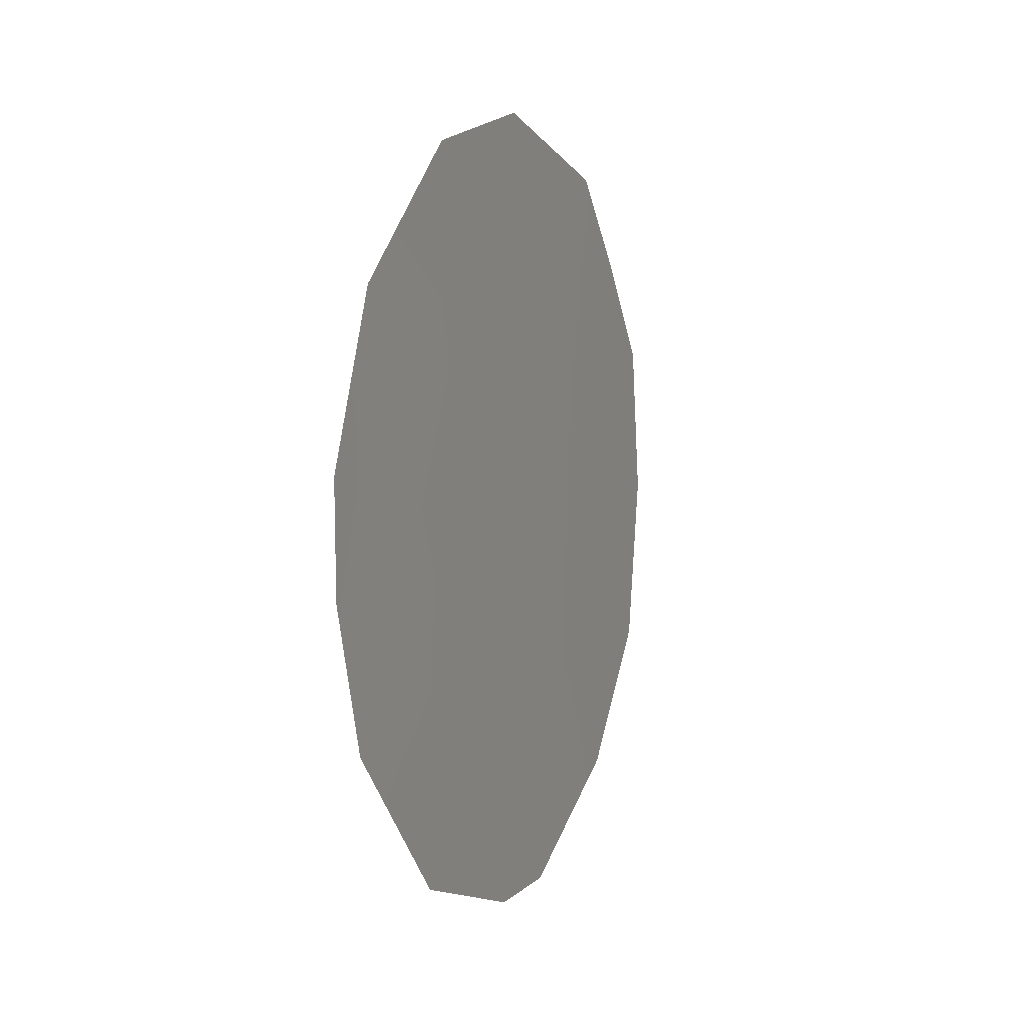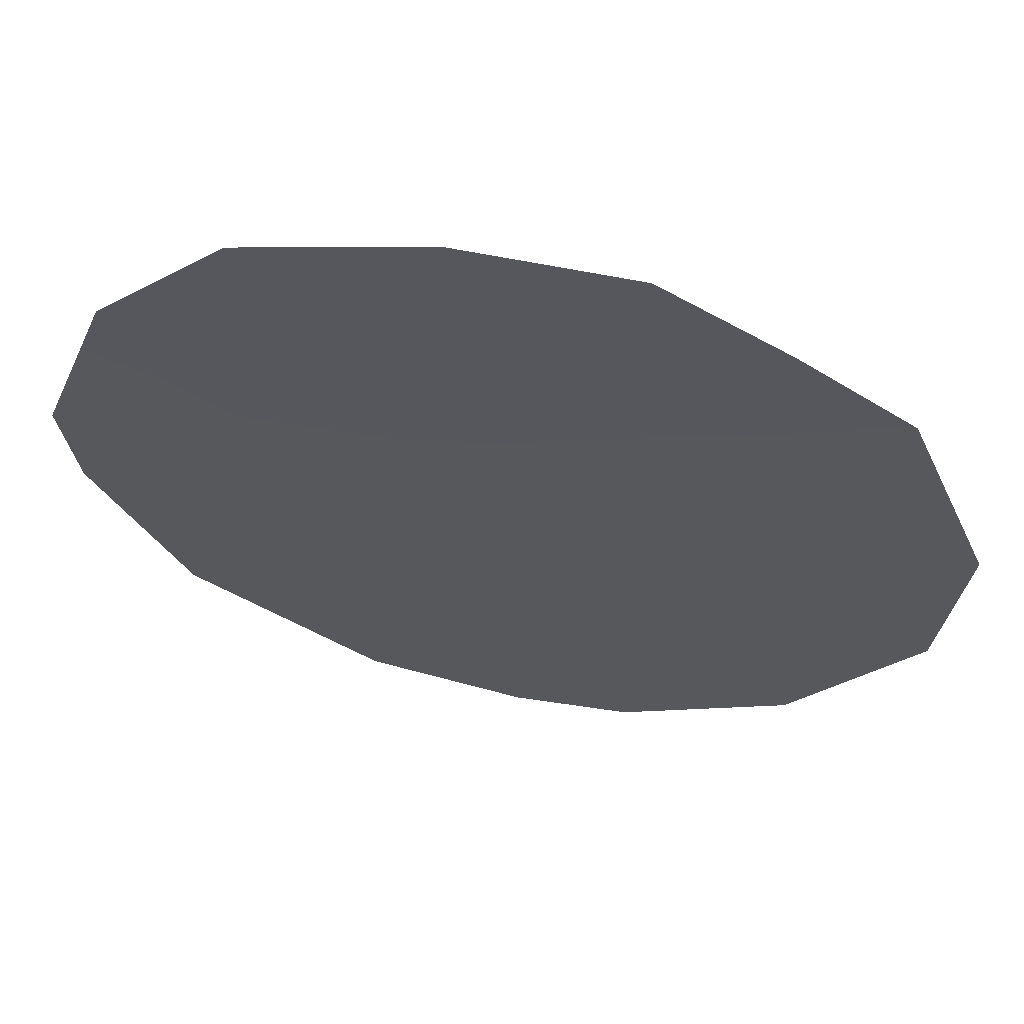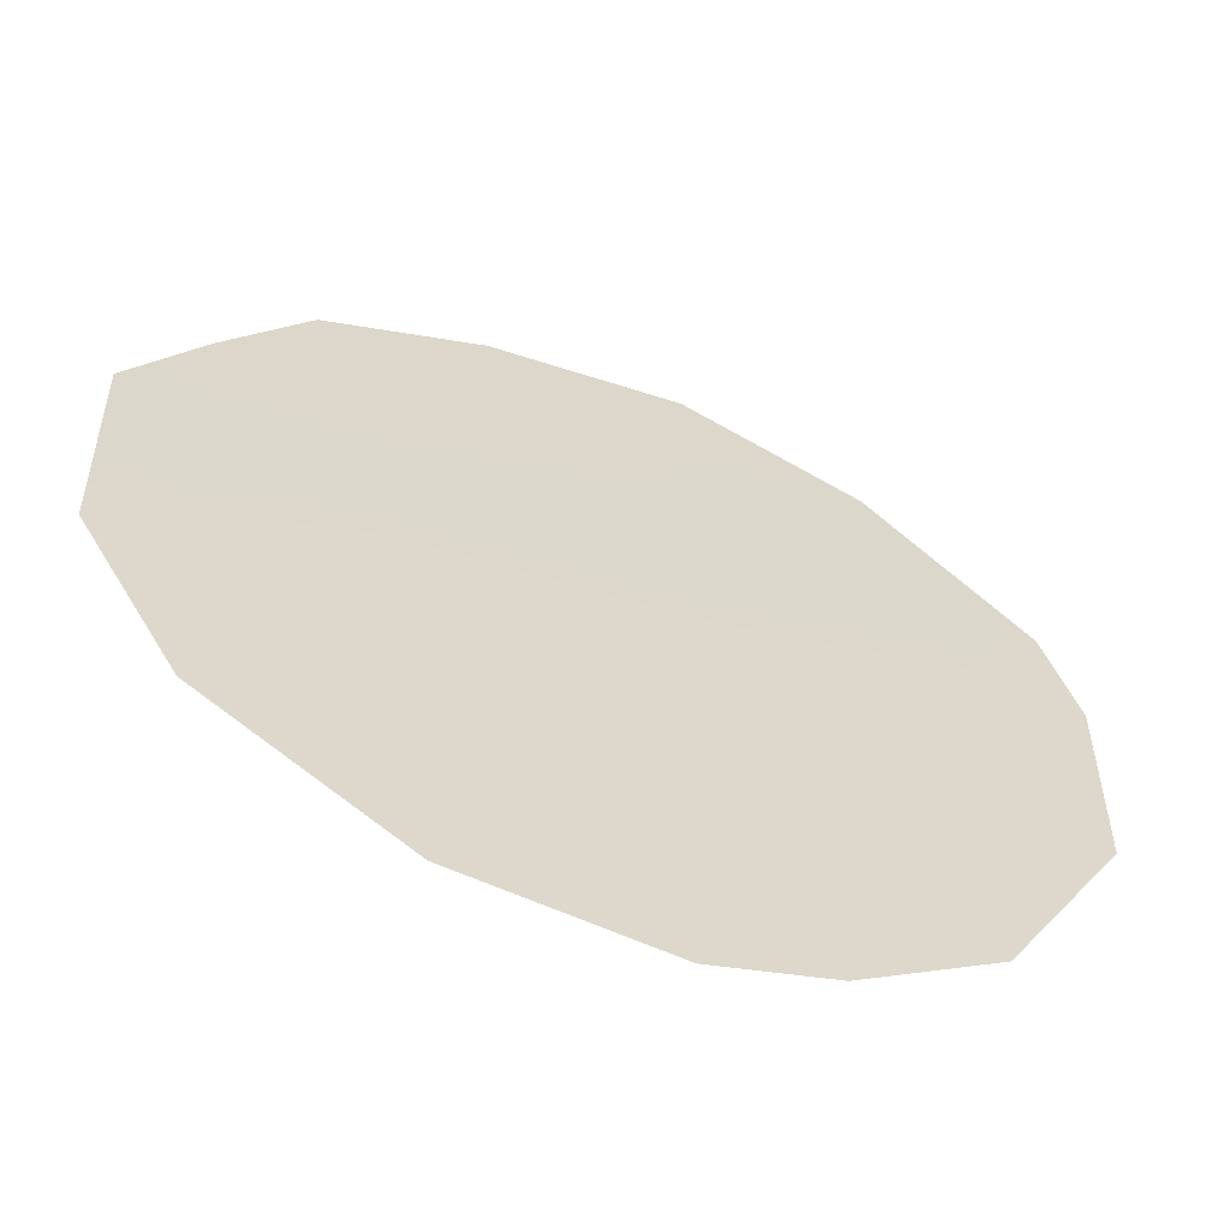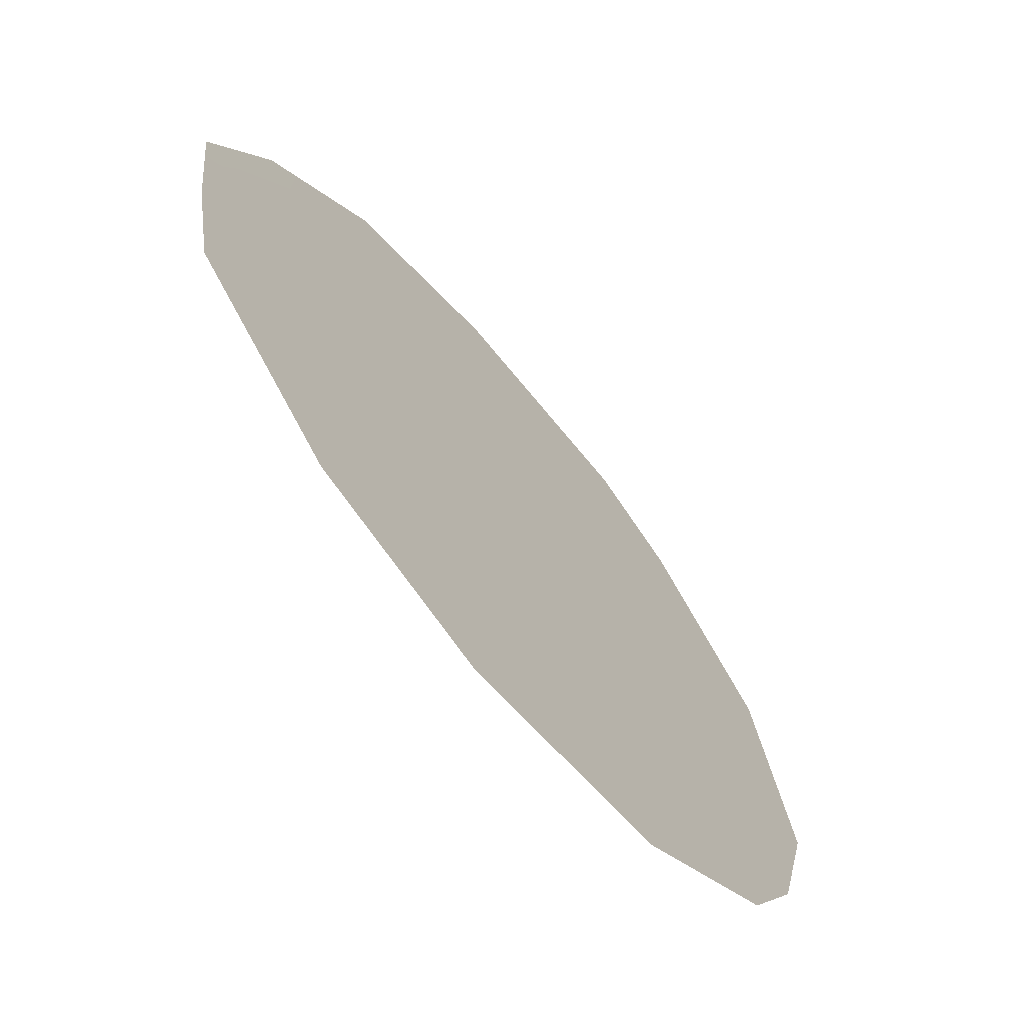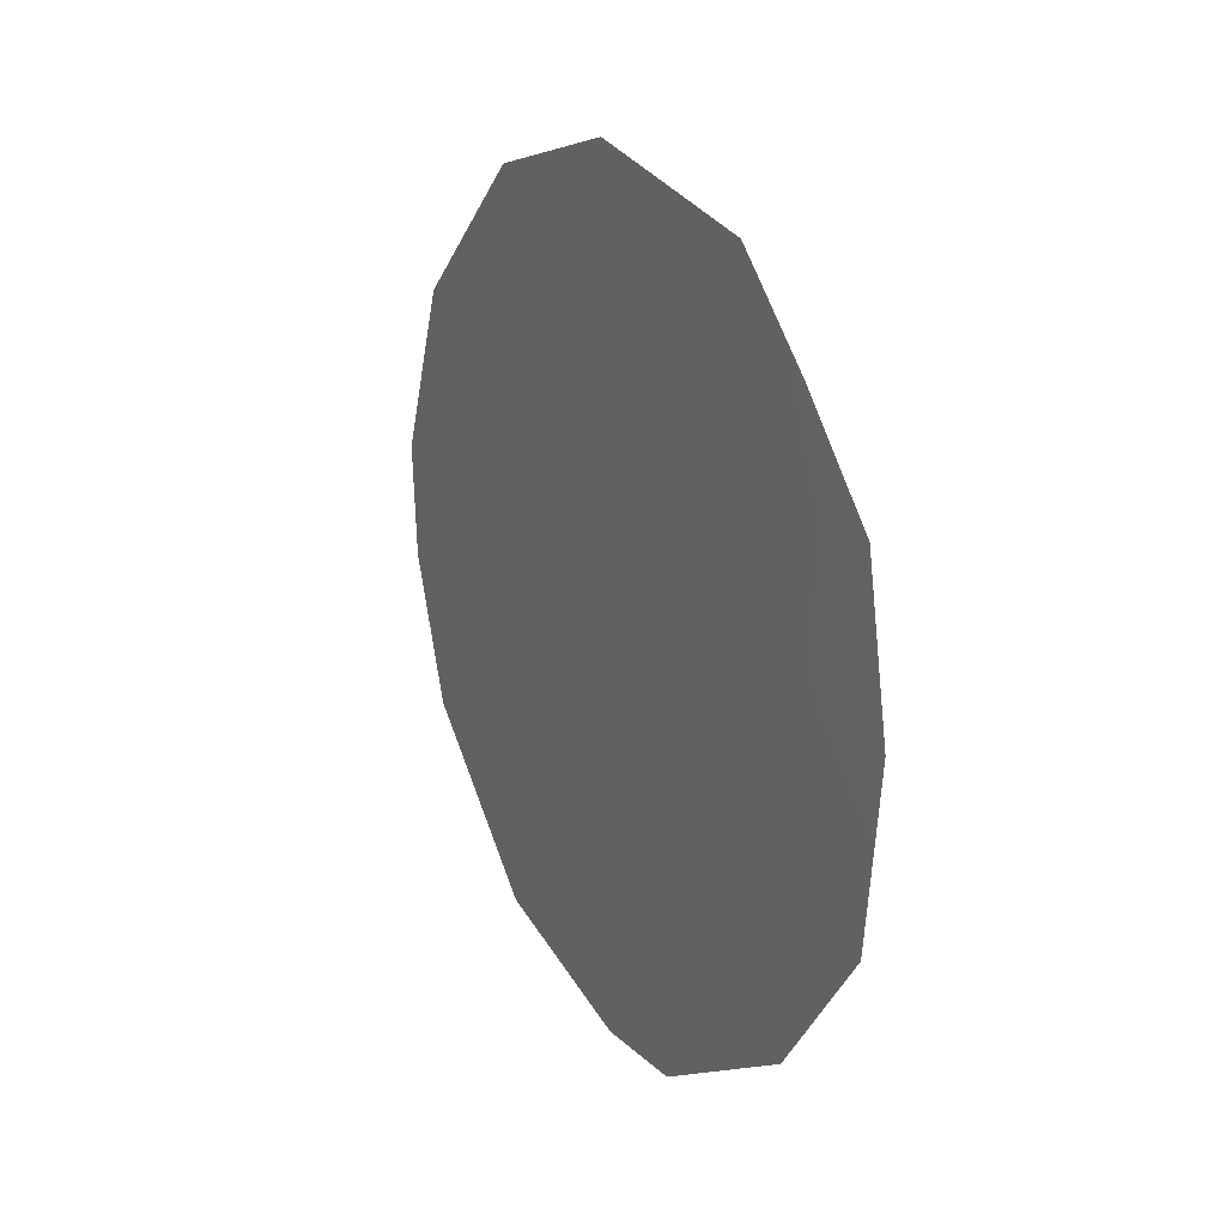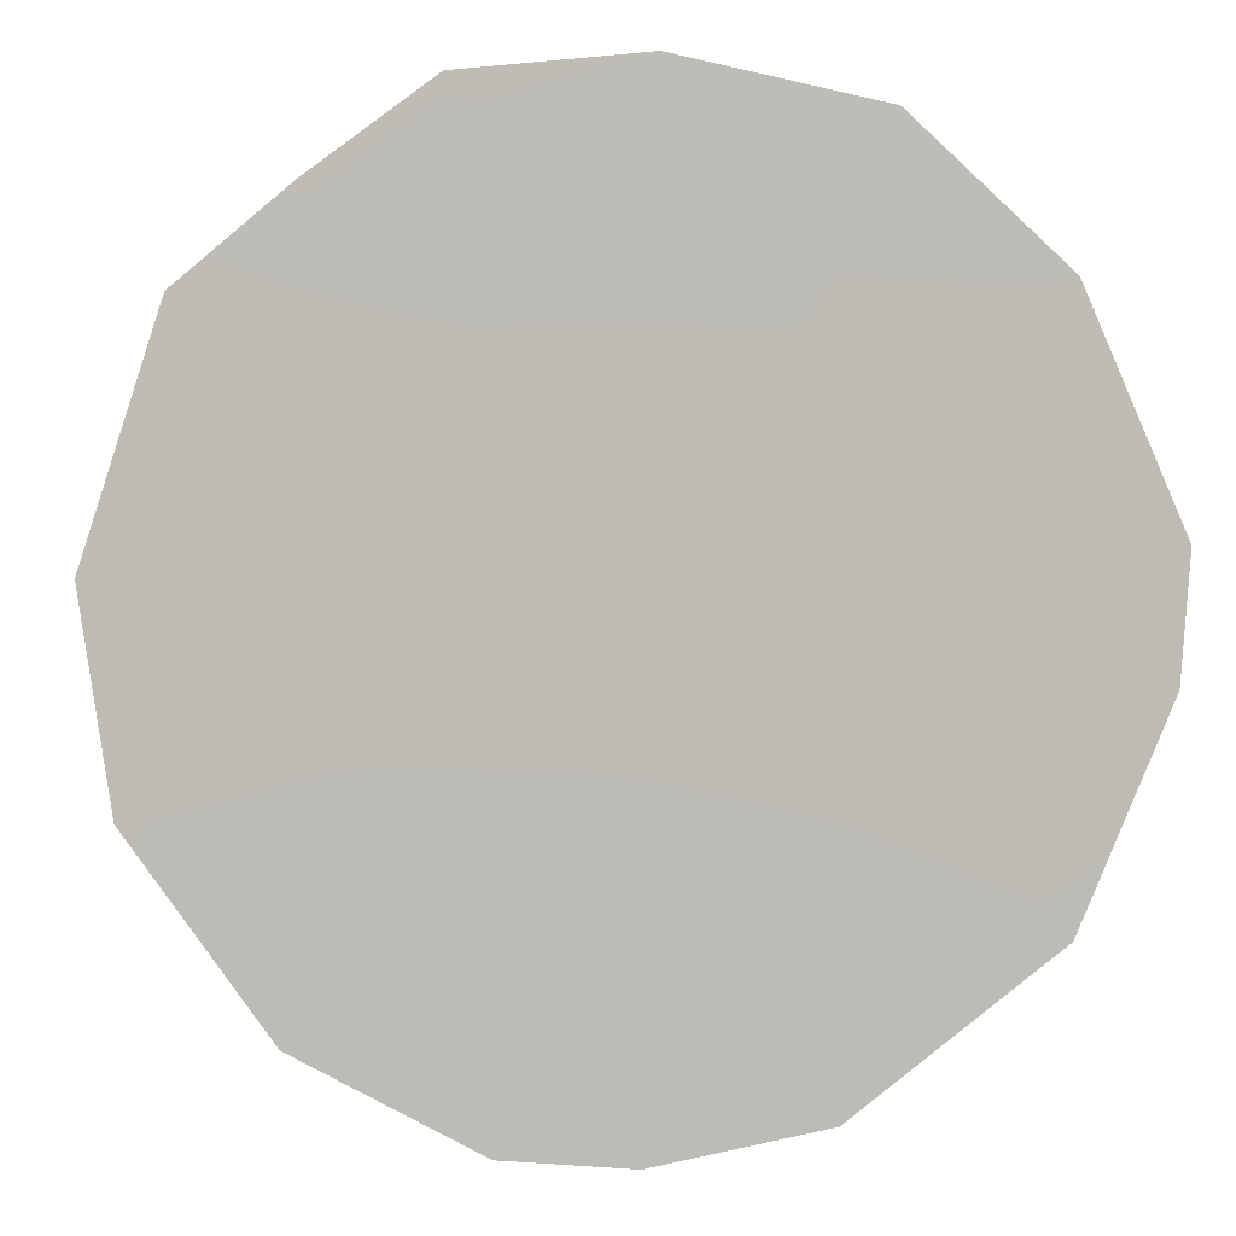
<metadata>
{"format":"obj","ext":"obj","renderer":"f3d","projection":"perspective","resolution":1024,"background":"white","views":[{"elev":4.1,"azim":-123.0,"up":"+Y"},{"elev":26.6,"azim":104.3,"up":"+Z"},{"elev":-23.0,"azim":-115.6,"up":"+Z"},{"elev":-5.7,"azim":-158.5,"up":"+Z"},{"elev":17.9,"azim":6.2,"up":"+Y"},{"elev":39.2,"azim":-81.2,"up":"+Z"}]}
</metadata>
<code>
v -65.98 -10.45 70.27
v -68.66 -7.041 66.54
v -66.77 -11.97 69.12
v -67.83 -11.38 67.63
v -69.77 -6.411 64.96
v -66.08 -4.876 70.25
v -66.78 -13.73 69.08
v -67.55 -4.28 68.18
v -64.83 -10.99 71.88
v -64.86 -7.127 71.9
v -69.79 -11.29 64.84
v -68.75 -4.793 66.47
v -64.67 -8.949 72.14
v -65.85 -6.917 70.52
v -65.4 -8.797 71.12
v -67.1 -9.876 68.71
v -69.41 -8.454 65.44
v -67.54 -7.855 68.13
v -69.28 -9.935 65.59
v -65.55 -12.6 70.83
v -68.74 -13.09 66.3
v -70.13 -9.633 64.38
v -70.18 -8.348 64.34
v -65.47 -5.936 71.09
v -66.44 -8.441 69.67
v -67.47 -13.75 68.09
v -67.89 -6.002 67.67
v -66.87 -6.426 69.1
v -68.76 -10.91 66.31
v -68.31 -9.257 66.99
f 29 11 19
f 19 22 17
f 1 25 15
f 2 27 18
f 16 1 3
f 15 10 13
f 2 30 17
f 19 17 30
f 20 7 3
f 2 5 12
f 21 29 4
f 29 21 11
f 19 11 22
f 17 22 23
f 15 25 14
f 2 17 5
f 23 5 17
f 6 24 14
f 15 14 10
f 24 10 14
f 30 2 18
f 18 27 28
f 18 16 30
f 14 25 28
f 1 16 25
f 25 16 18
f 20 3 1
f 1 15 9
f 13 9 15
f 3 26 4
f 26 21 4
f 7 26 3
f 27 12 8
f 8 6 28
f 1 9 20
f 14 28 6
f 27 2 12
f 8 28 27
f 18 28 25
f 29 30 4
f 4 30 16
f 29 19 30
f 4 16 3

</code>
